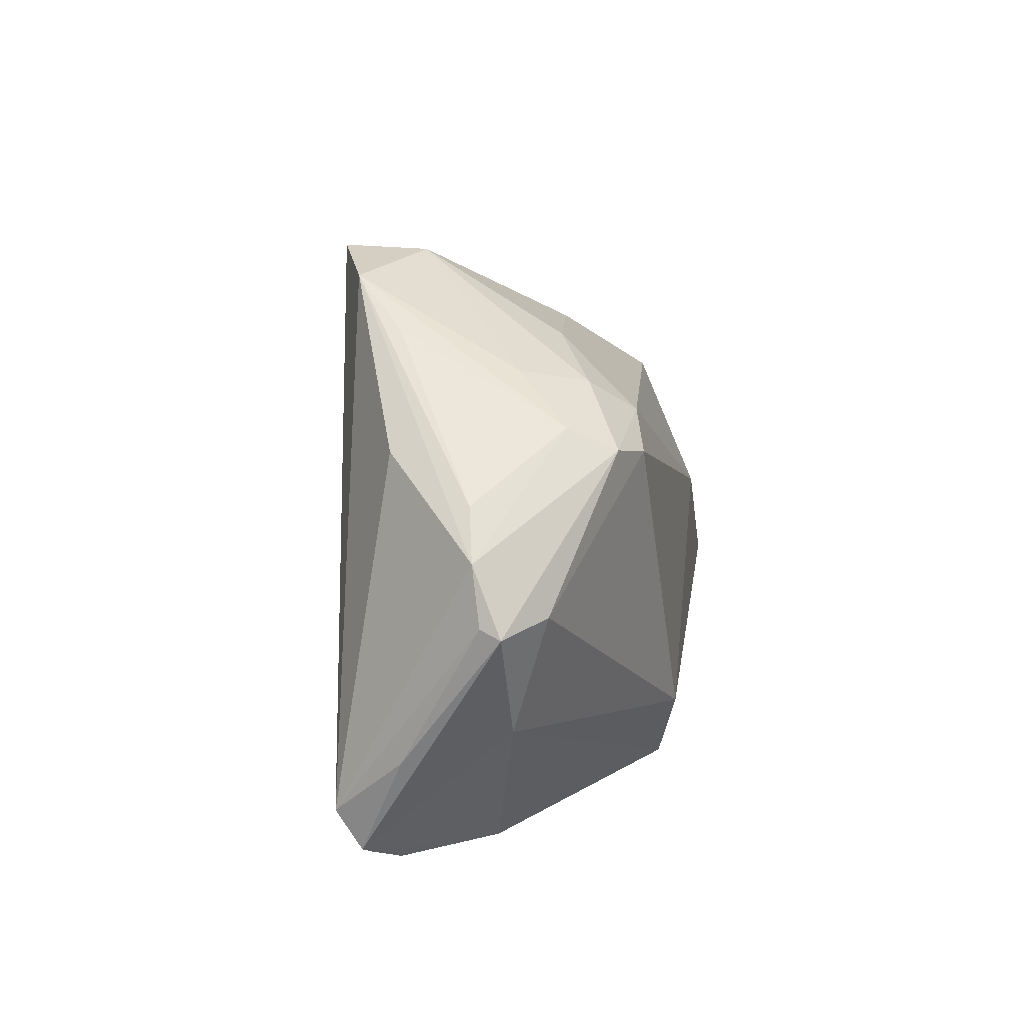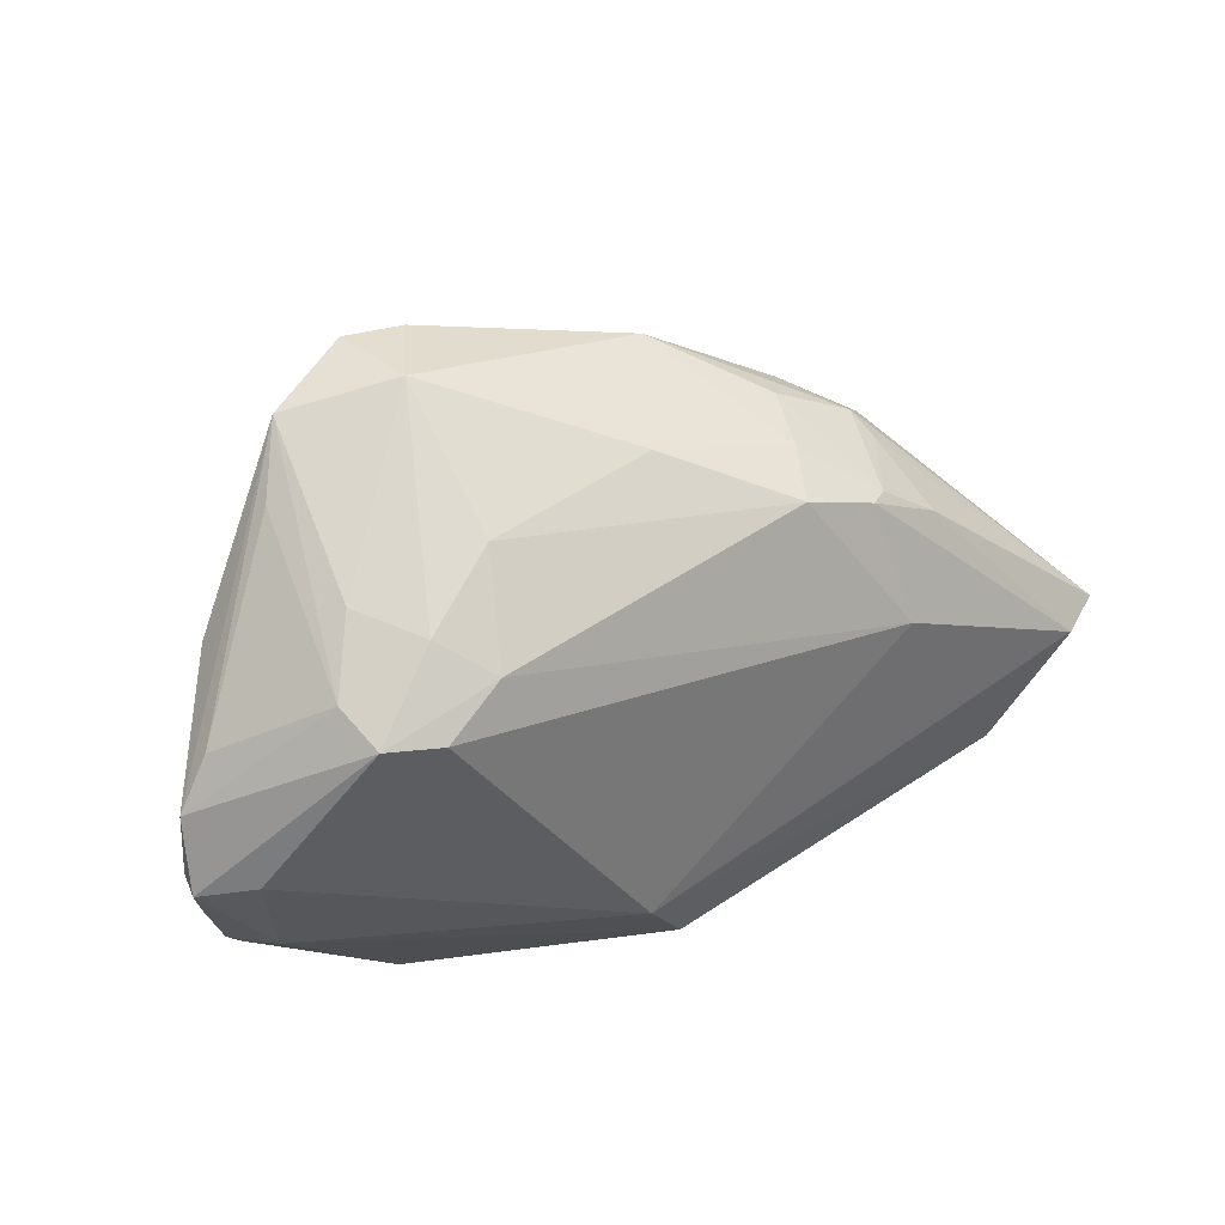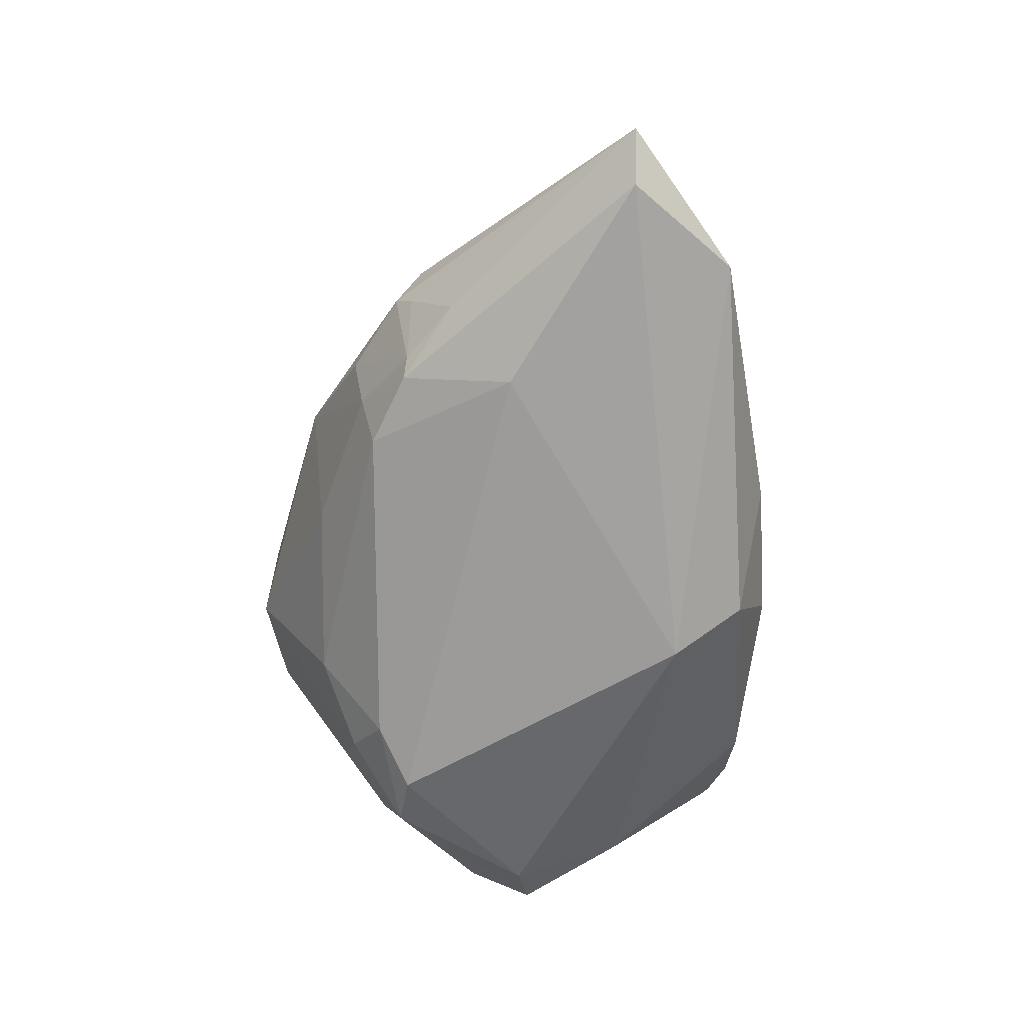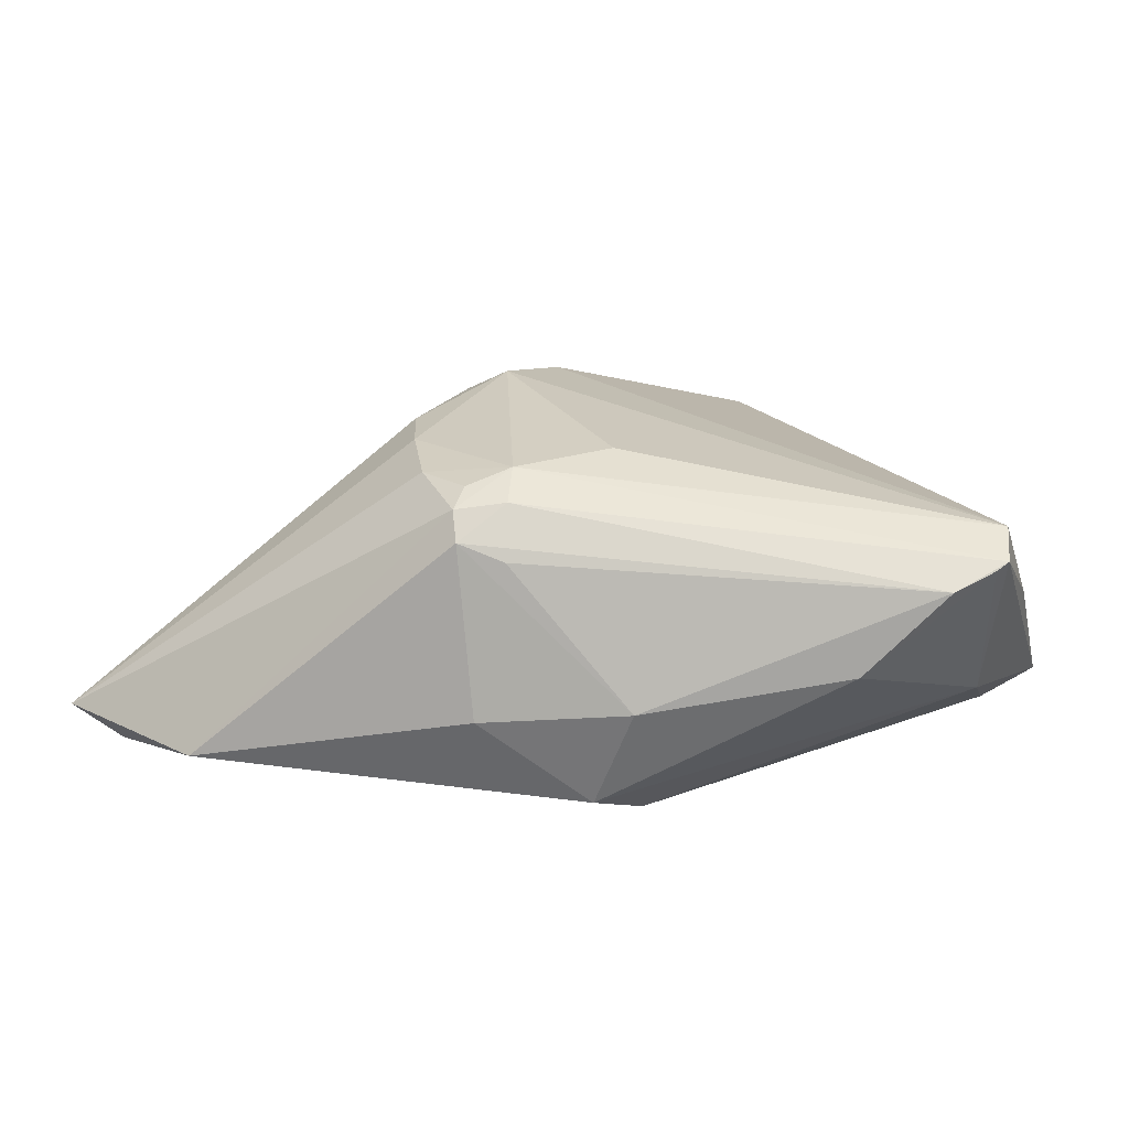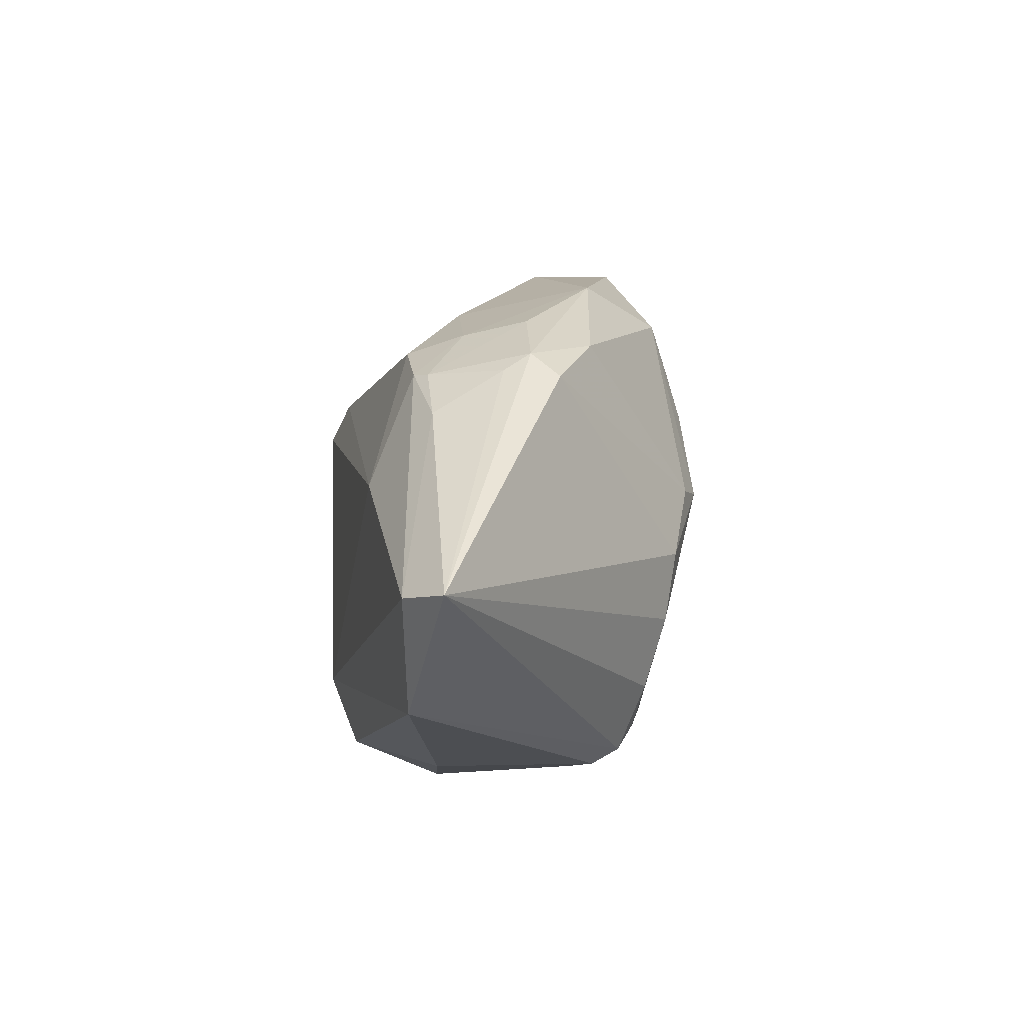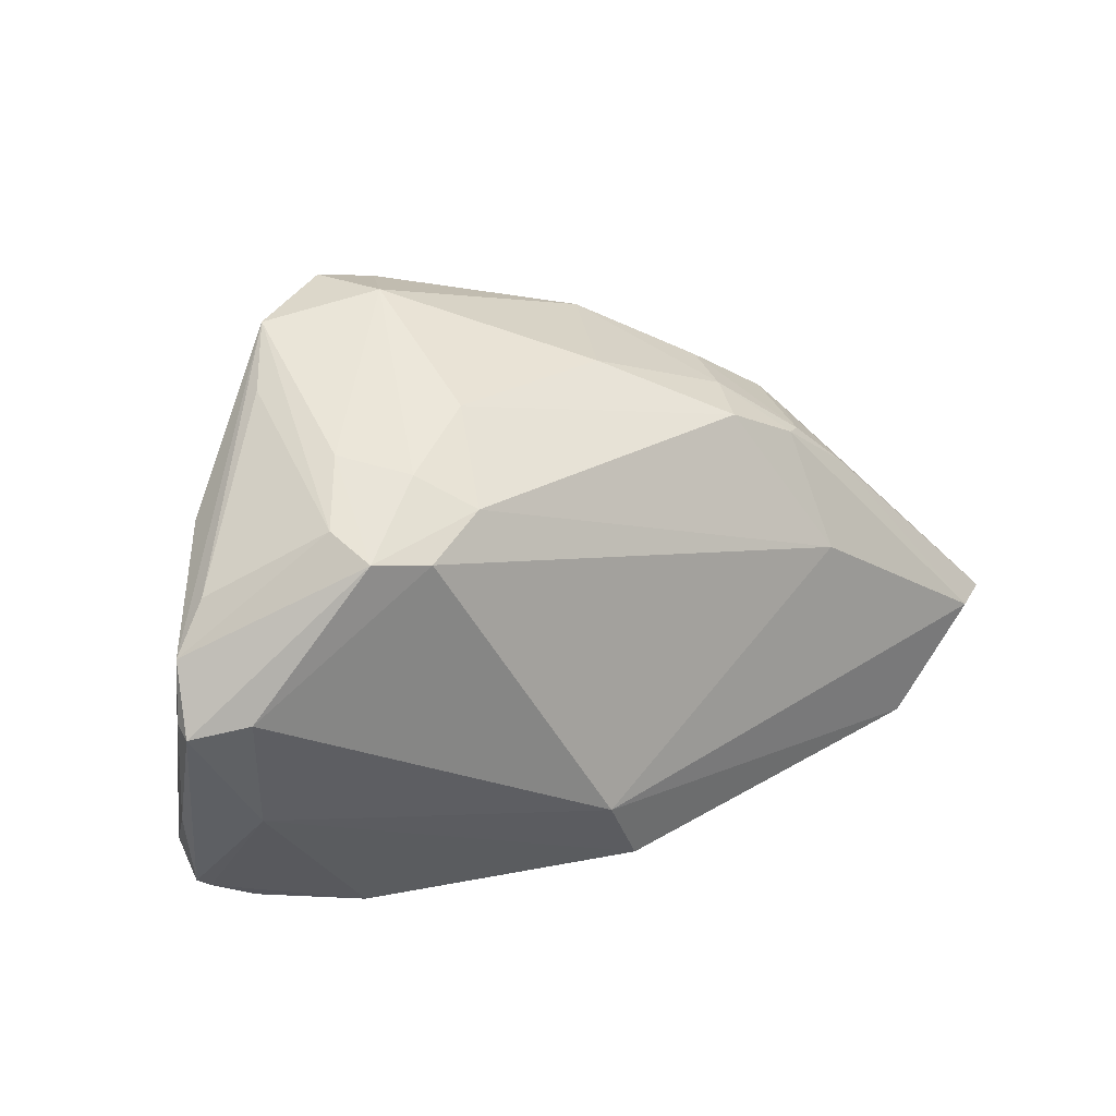
<metadata>
{"format":"obj","ext":"obj","renderer":"f3d","projection":"perspective","resolution":1024,"background":"white","views":[{"elev":7.4,"azim":97.8,"up":"+Y"},{"elev":38.6,"azim":144.7,"up":"+Y"},{"elev":-72.2,"azim":-94.3,"up":"+Z"},{"elev":-78.6,"azim":-4.7,"up":"+Y"},{"elev":-2.2,"azim":-101.9,"up":"+Y"},{"elev":18.8,"azim":140.3,"up":"+Y"}]}
</metadata>
<code>
v 0.003645 -0.01922 0.0163
v 0.02978 0.02922 0.01247
v -0.01242 0.01764 -0.01497
v -0.002726 0.02284 0.01706
v 0.04719 0.006685 -0.002211
v 0.0438 -0.01694 -0.006131
v -0.008028 0.002018 0.02077
v 0.04679 -0.01989 0.004987
v 0.02416 0.01473 -0.01699
v 0.05196 -0.005939 -0.00603
v -0.0007062 0.01751 0.0194
v -0.01217 0.002168 0.01847
v 0.01847 0.03201 0.007127
v 0.02859 0.018 -0.01223
v -0.01542 -0.02074 0.01248
v 0.04149 -0.03084 0.008997
v -0.02338 0.01781 0.004039
v 0.01962 0.02269 -0.008252
v -0.008767 0.02659 0.007367
v 0.04271 -0.03026 0.009929
v 0.007494 -0.03247 -0.007968
v 0.05084 0.001413 -0.003001
v -0.02946 0.009374 -0.01492
v 0.0422 0.01151 0.00678
v -0.02811 0.01432 -0.006847
v 0.03664 0.0114 -0.0161
v 0.03767 0.01374 -0.01081
v -0.01122 -0.02991 0.007252
v 0.02916 -0.032 -0.002517
v -0.006337 -0.0238 0.01424
v -0.03047 0.01353 -0.001061
v 0.01345 0.03149 0.01543
v -0.02063 0.01441 -0.01554
v 0.0204 0.03247 0.01583
v -0.01182 -0.02818 0.01023
v -0.002466 0.01177 0.02057
v -0.01731 -0.005384 0.01572
v 0.009871 -0.02063 -0.02077
v -0.02283 0.01421 -0.01432
v 0.03404 0.02362 0.007136
v -0.0184 0.02104 -0.002215
v -0.02235 0.00189 -0.02077
v 0.05157 -0.004898 -0.003845
v -0.01685 -0.01294 0.0146
v -0.006252 -0.03057 0.005831
v -0.01091 -0.02549 0.01217
v 0.04304 -0.02603 0.01268
v 0.03092 0.01078 -0.01832
v -0.05196 -0.01008 -0.01758
v -0.006521 -0.02794 0.01132
v -0.03725 -0.02229 -0.0187
v 0.04691 -0.004433 -0.01013
v 5.099e-05 0.02404 -0.006595
v -0.04612 -0.0104 -0.02077
v 0.03312 0.01934 -0.005352
v -0.008113 -0.03016 -0.01064
v -0.02726 0.01634 -0.003634
v 0.03726 -0.03247 0.00682
v -0.01564 0.01956 -0.009016
v 0.004454 -0.02806 -0.0185
f 51 35 49
f 47 43 22
f 26 52 48
f 49 37 31
f 17 31 12
f 12 31 37
f 44 37 49
f 60 51 38
f 48 52 38
f 38 6 60
f 38 52 6
f 56 51 60
f 60 21 56
f 8 47 20
f 43 47 8
f 29 21 60
f 60 6 29
f 29 58 21
f 6 52 10
f 43 8 10
f 22 43 10
f 20 6 10
f 10 8 20
f 10 26 22
f 52 26 10
f 17 12 4
f 34 2 13
f 13 32 34
f 36 47 34
f 34 47 2
f 32 4 34
f 22 2 24
f 24 47 22
f 2 47 24
f 7 47 36
f 1 47 7
f 36 4 7
f 7 4 12
f 7 12 37
f 37 44 7
f 30 47 1
f 20 47 30
f 1 7 30
f 30 7 44
f 5 2 22
f 13 2 55
f 48 38 42
f 42 33 3
f 16 6 20
f 20 58 16
f 16 29 6
f 58 29 16
f 28 56 21
f 35 51 28
f 51 56 28
f 3 18 9
f 48 42 9
f 9 42 3
f 9 26 48
f 13 18 53
f 53 18 3
f 17 4 19
f 19 4 32
f 19 32 13
f 13 53 19
f 57 31 17
f 17 19 57
f 57 19 41
f 49 31 57
f 11 4 36
f 36 34 11
f 11 34 4
f 15 30 44
f 49 35 15
f 15 44 49
f 20 30 50
f 50 30 35
f 50 58 20
f 35 28 50
f 50 28 58
f 2 5 40
f 26 55 27
f 27 40 5
f 22 26 27
f 27 5 22
f 27 55 2
f 2 40 27
f 39 57 41
f 33 42 54
f 54 51 49
f 54 38 51
f 54 42 38
f 21 58 45
f 45 28 21
f 58 28 45
f 26 9 14
f 14 9 18
f 14 55 26
f 14 18 13
f 13 55 14
f 59 53 3
f 59 39 41
f 41 19 59
f 59 19 53
f 3 33 59
f 33 39 59
f 35 30 46
f 46 15 35
f 30 15 46
f 23 39 33
f 23 54 49
f 33 54 23
f 57 39 25
f 39 23 25
f 49 57 25
f 25 23 49

</code>
